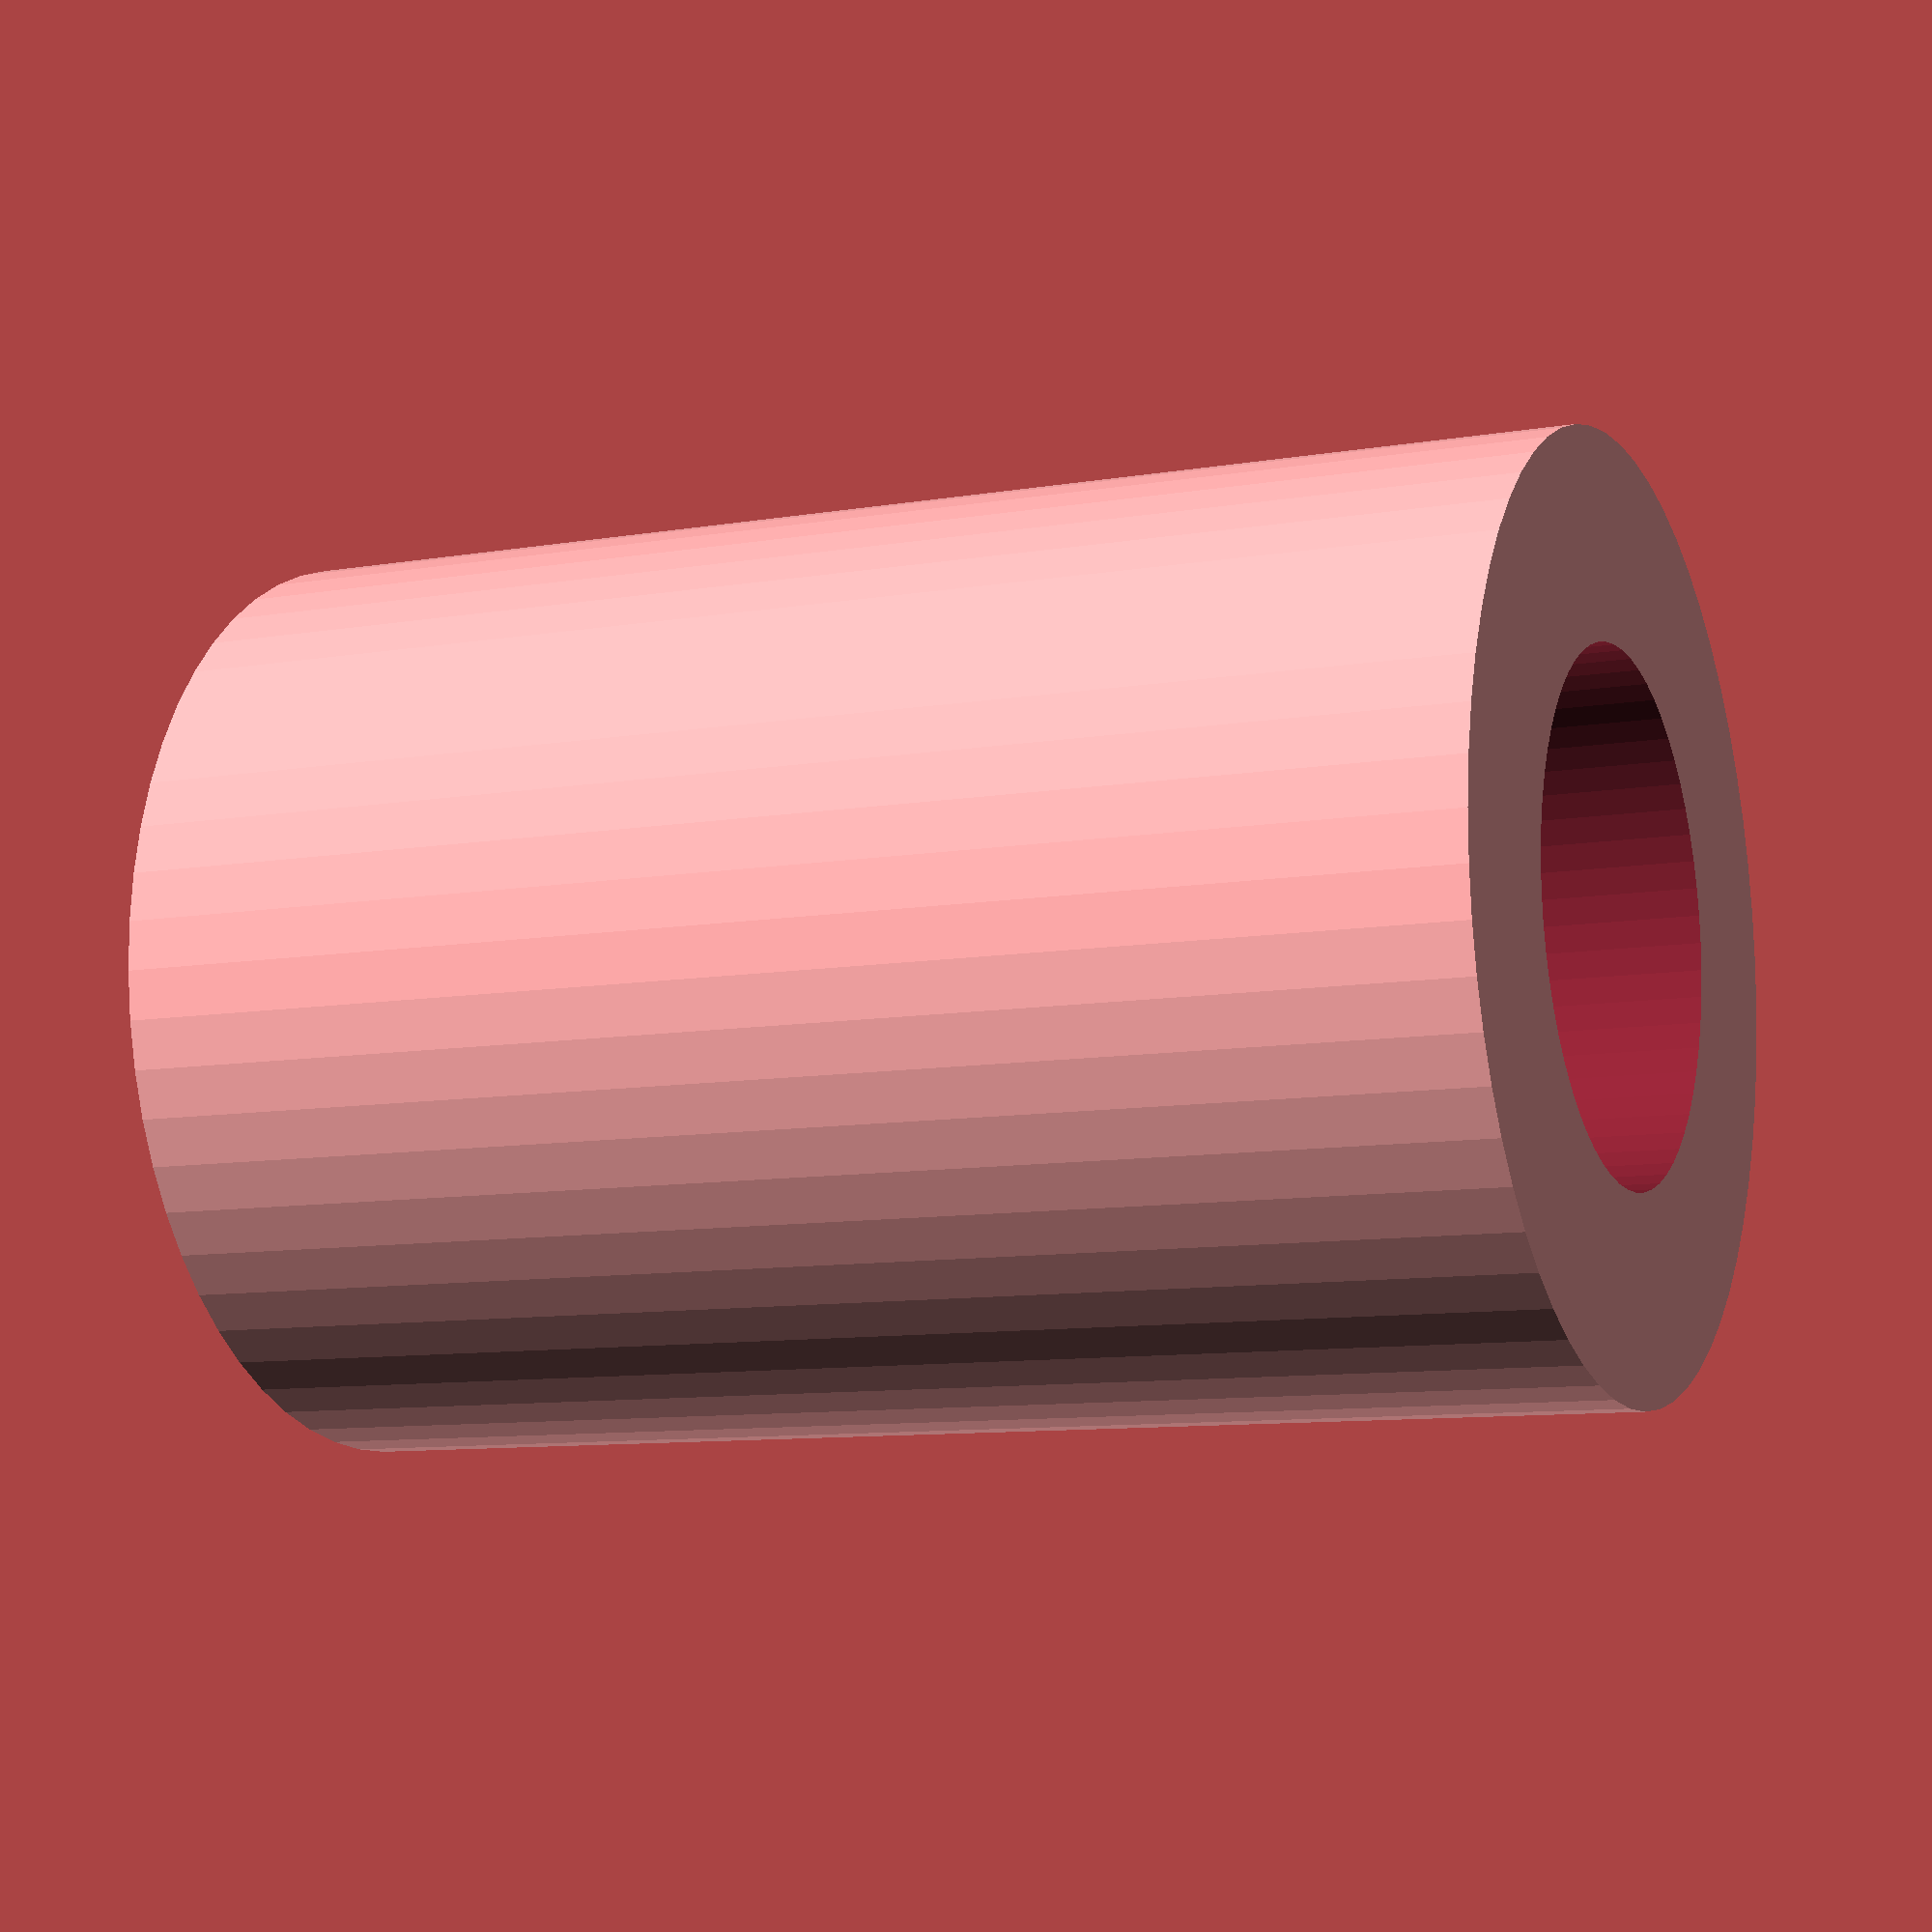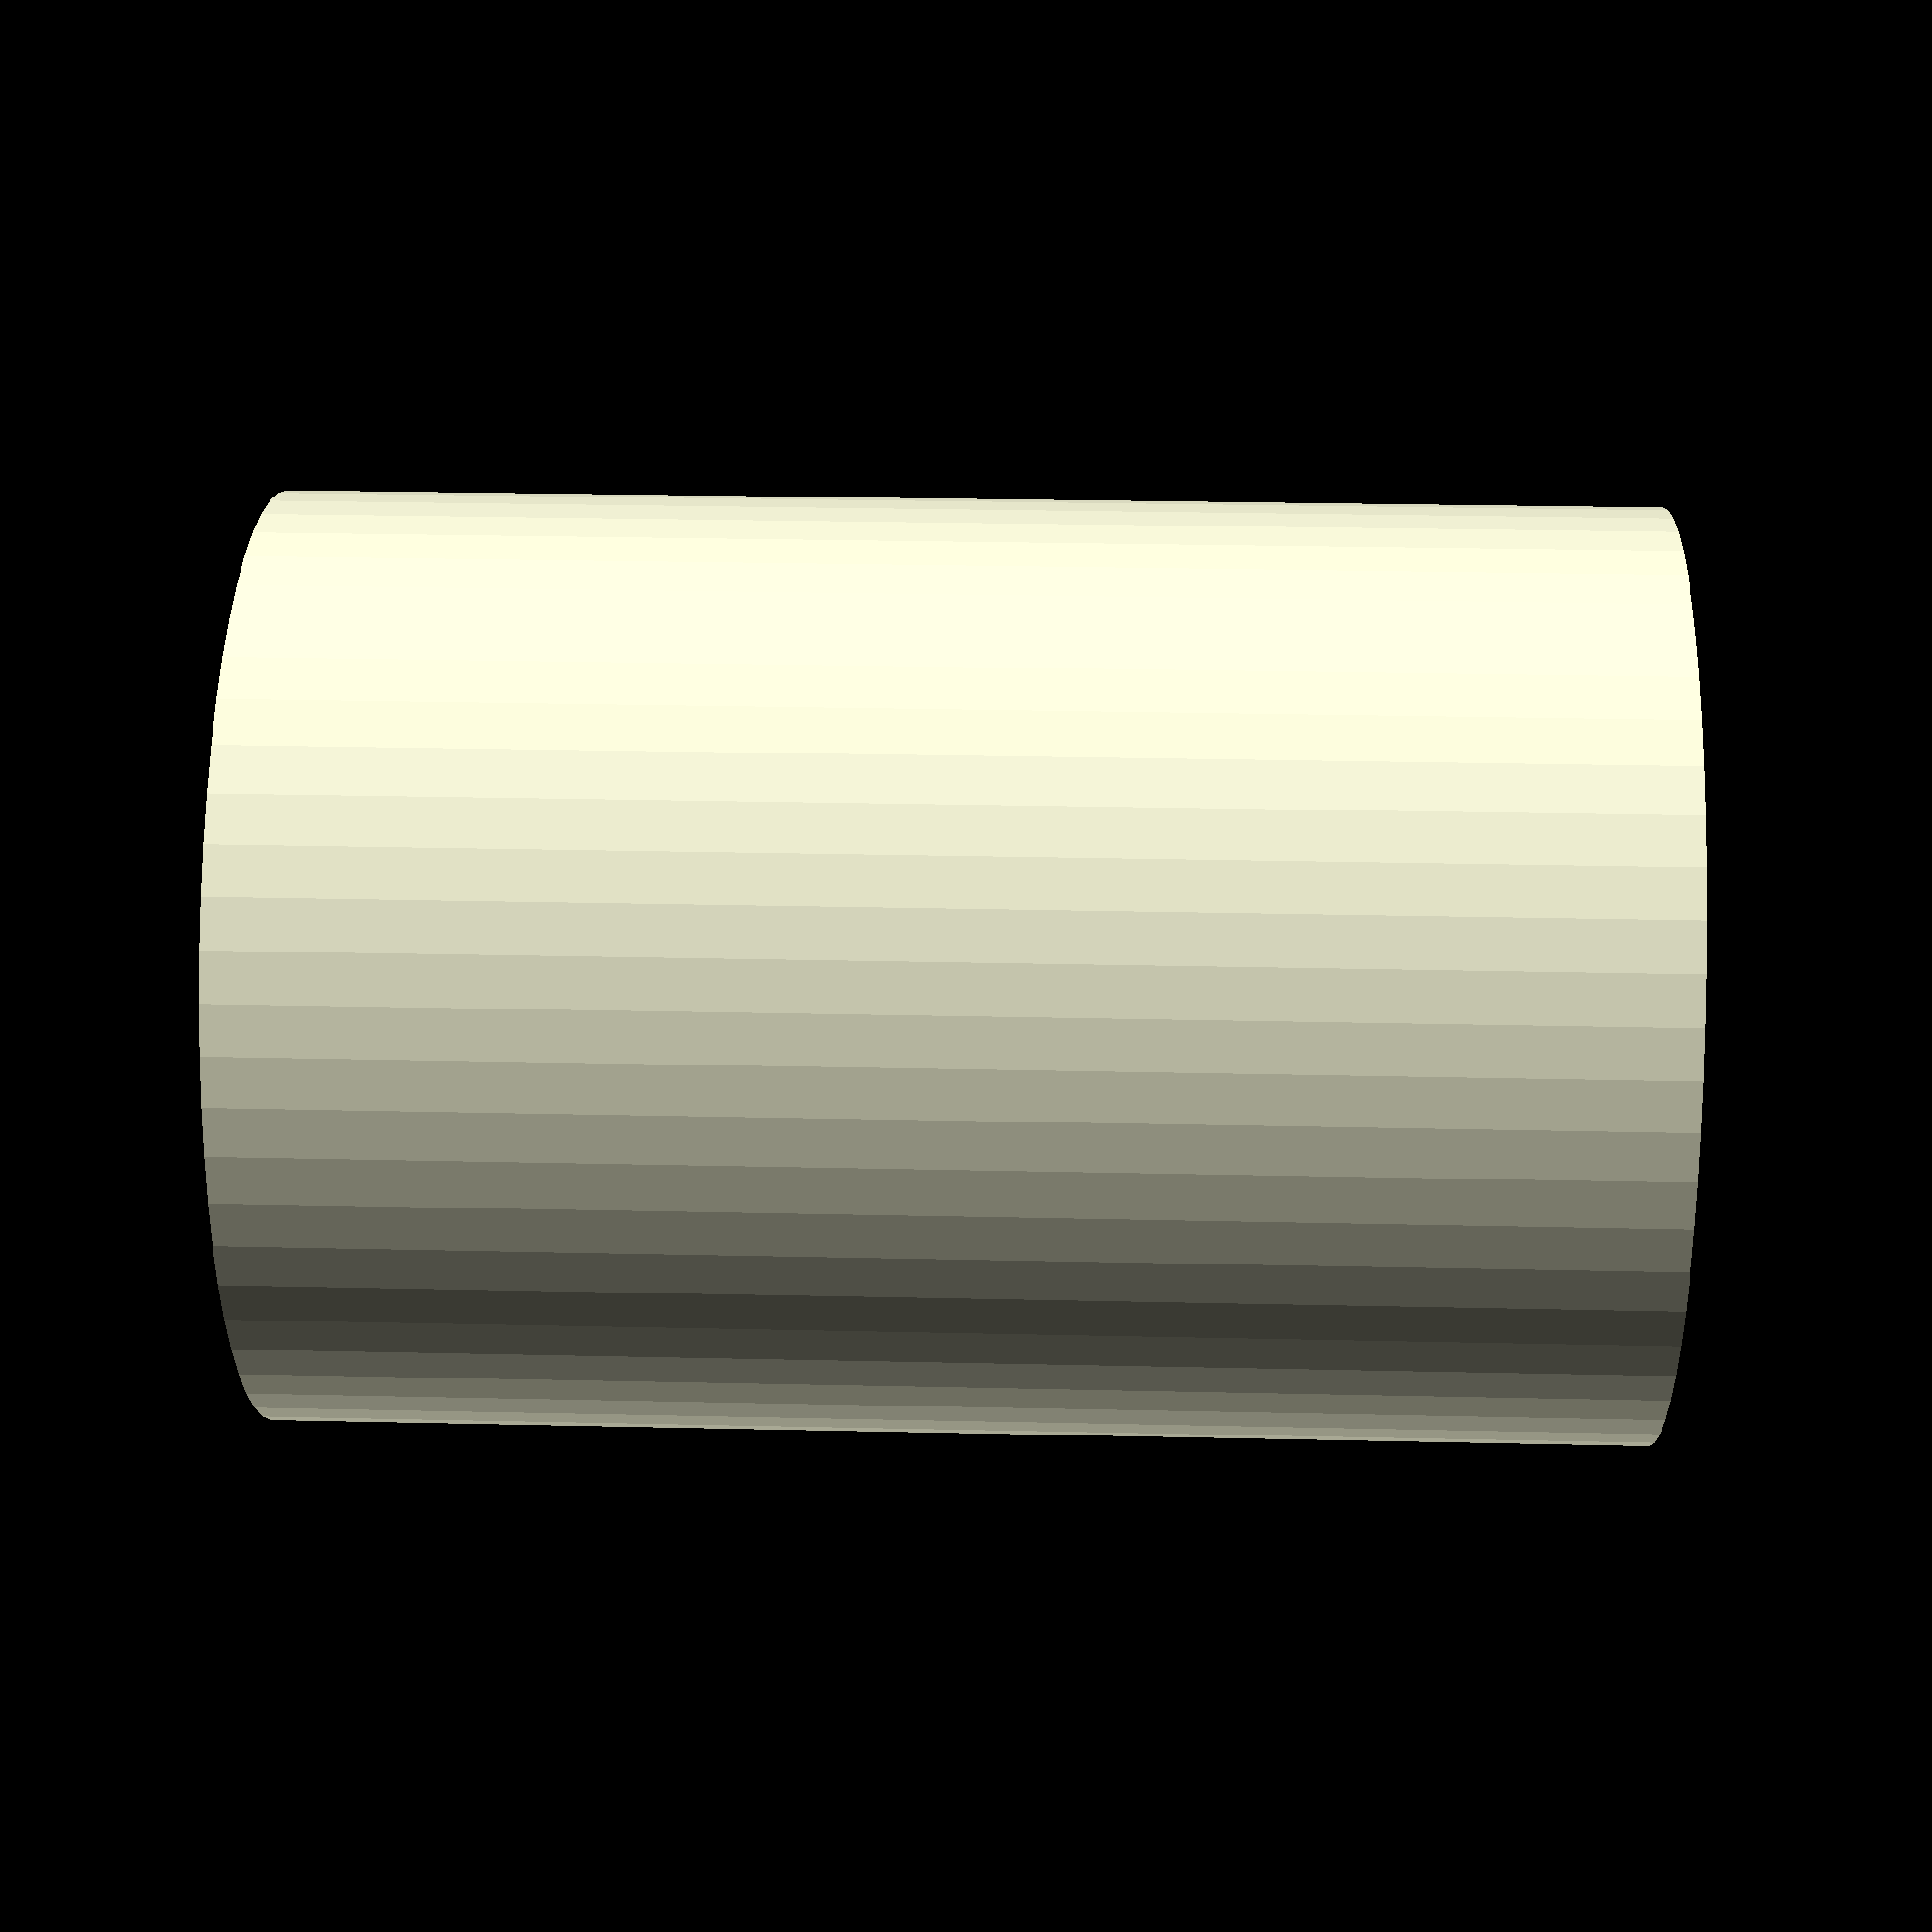
<openscad>

$fn=60;
RAD=7.5/2;
HOLE_RAD=4.2/2;

module standoff(leng){
    difference(){
        cylinder(h=leng,r=RAD,center=true);
        cylinder(h=leng*1.1,r=HOLE_RAD,center=true);
    }
}

standoff(11.0);


</openscad>
<views>
elev=9.5 azim=134.5 roll=294.3 proj=p view=solid
elev=154.6 azim=124.2 roll=87.9 proj=p view=solid
</views>
